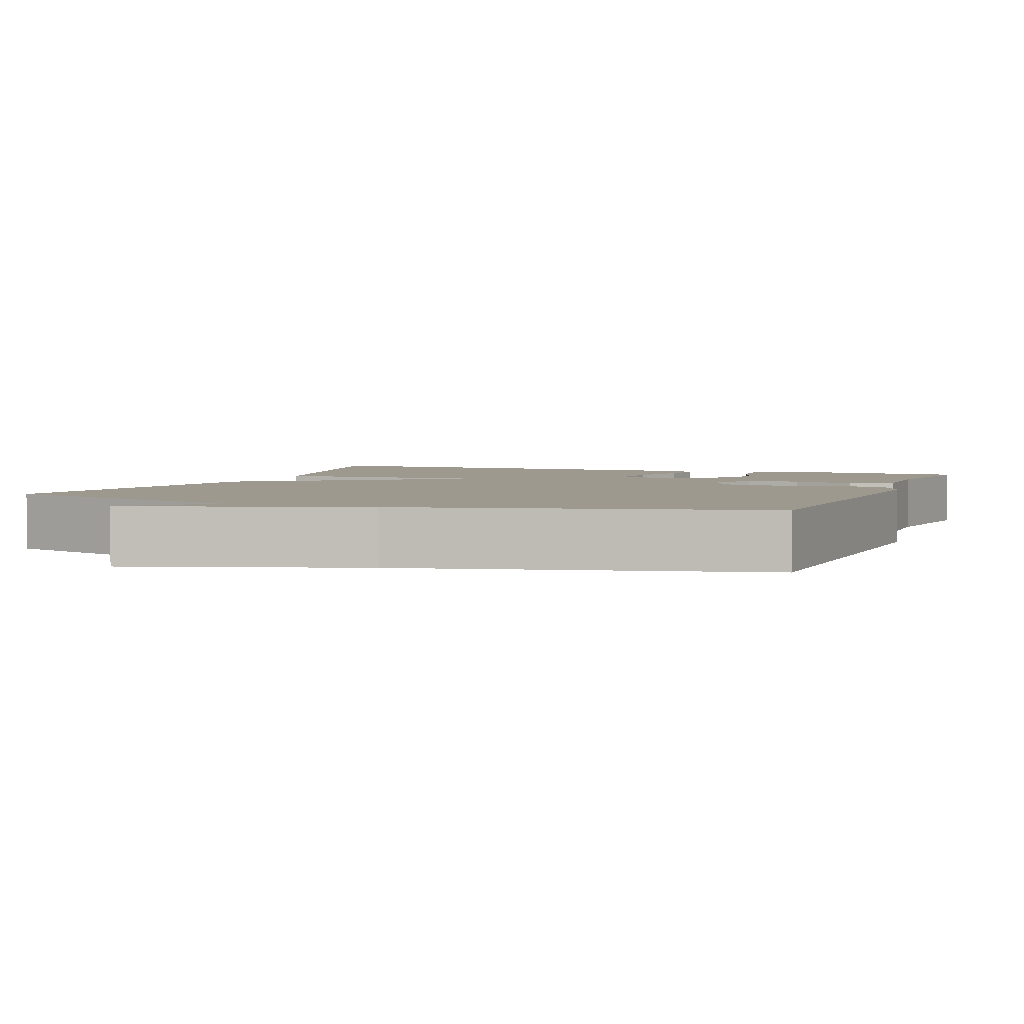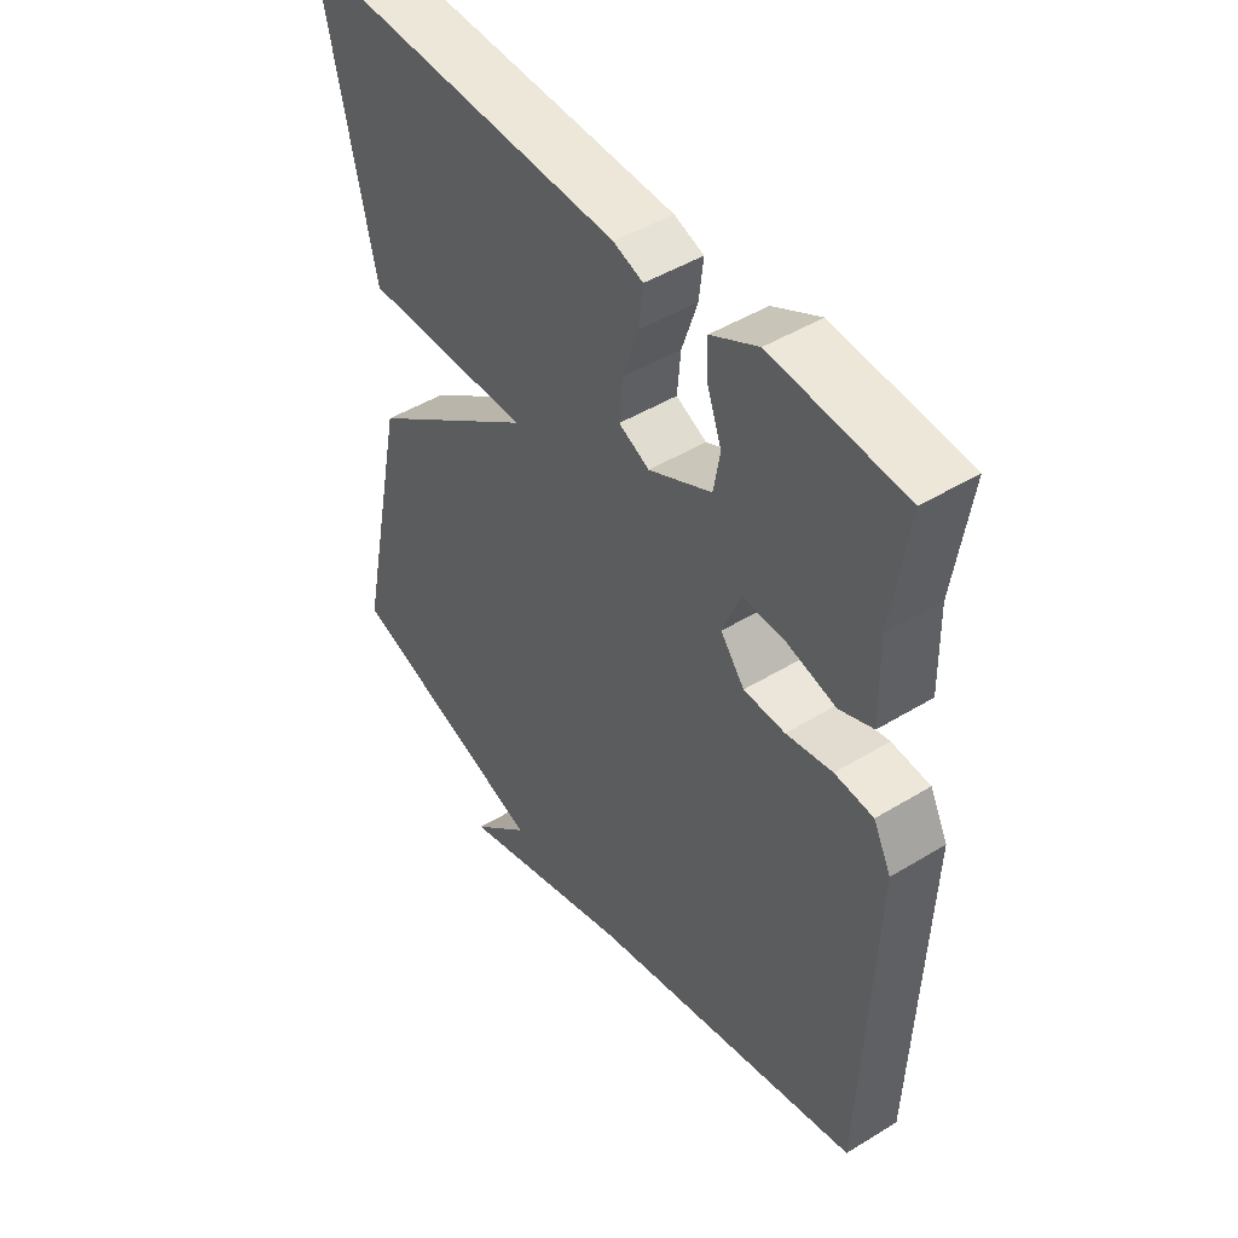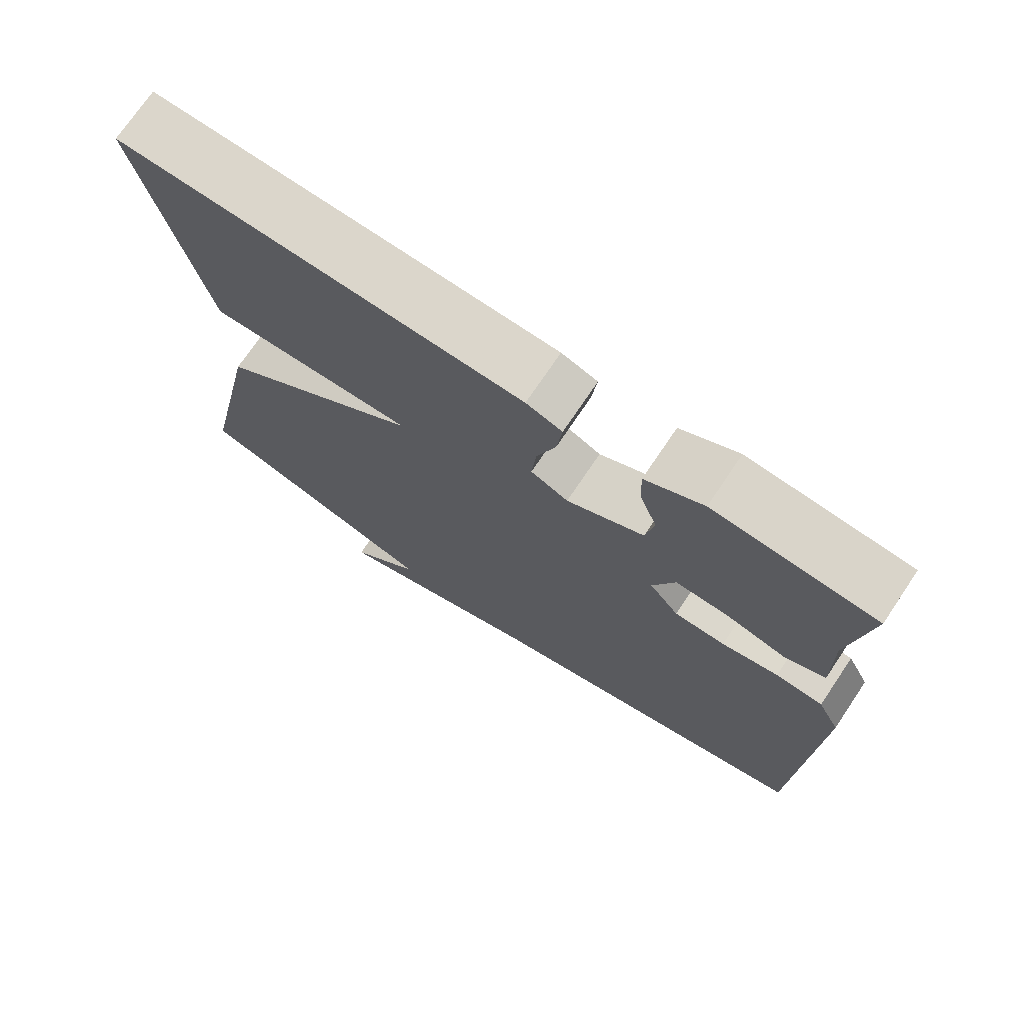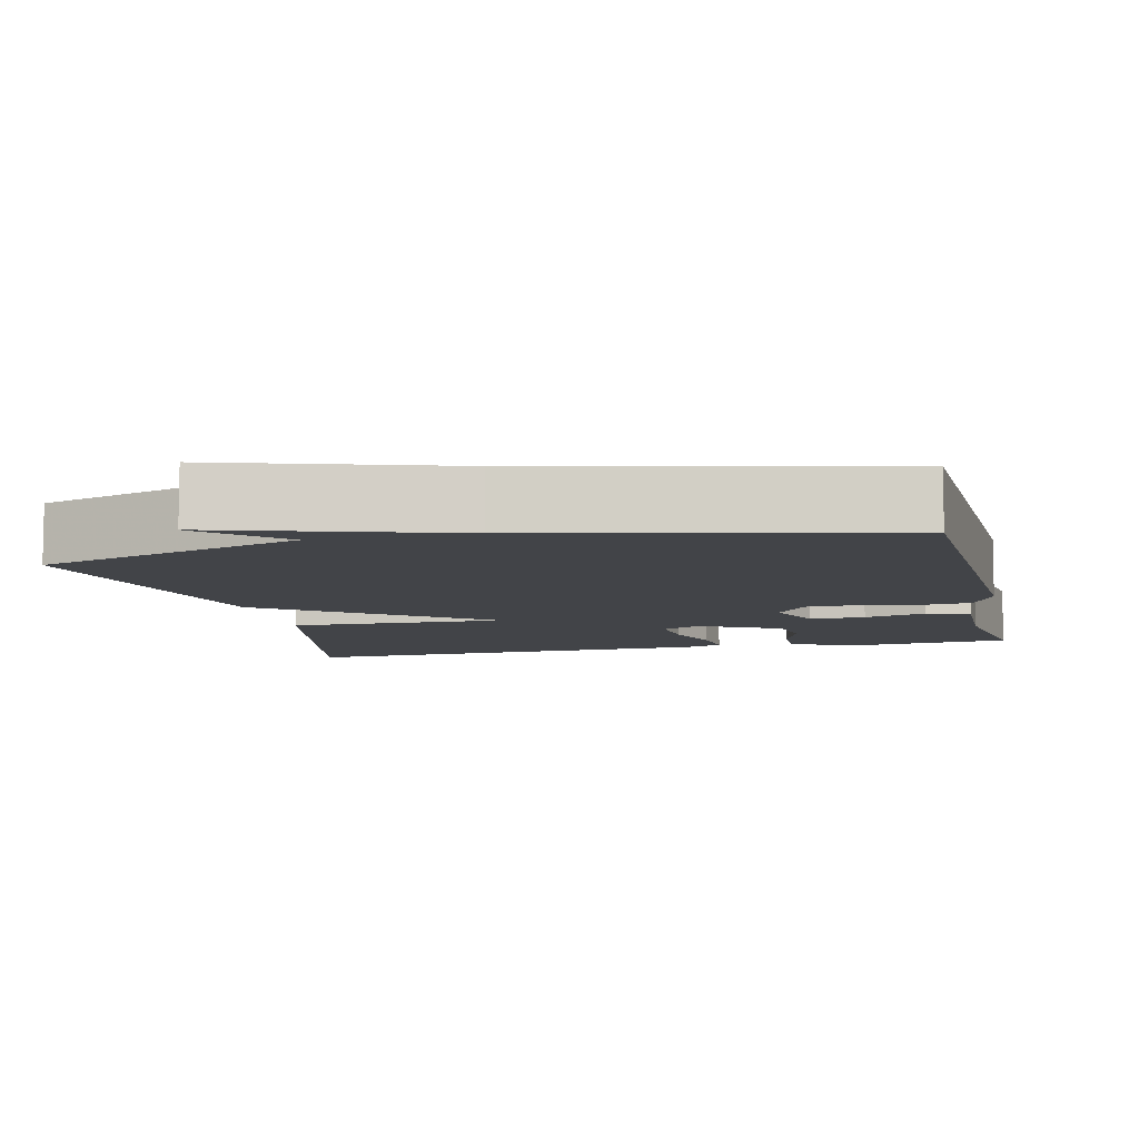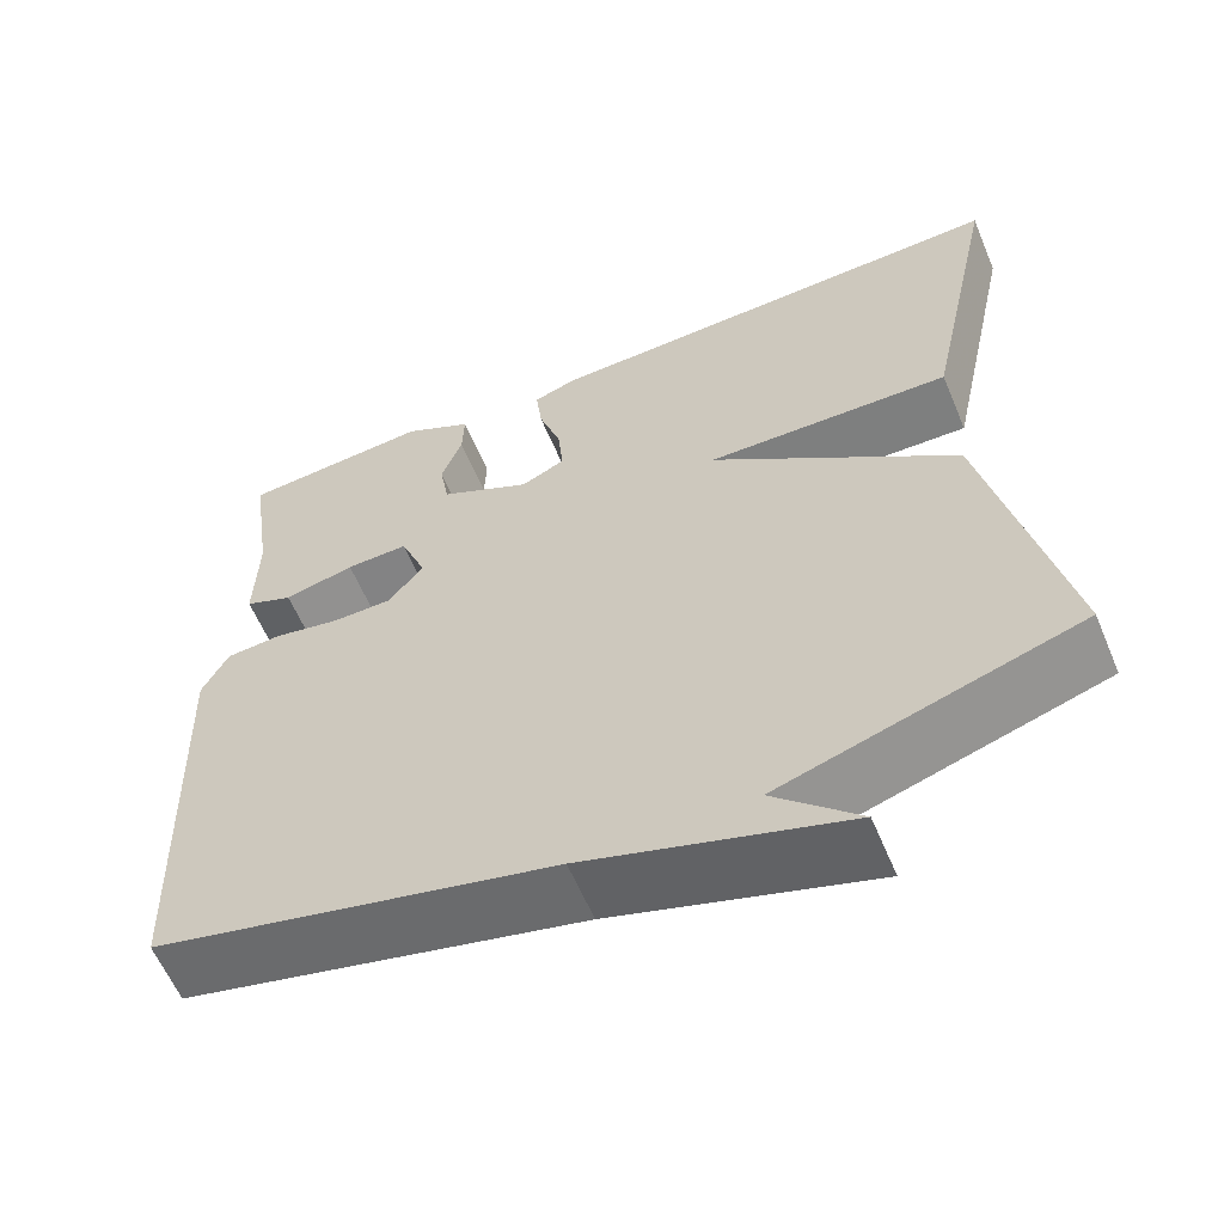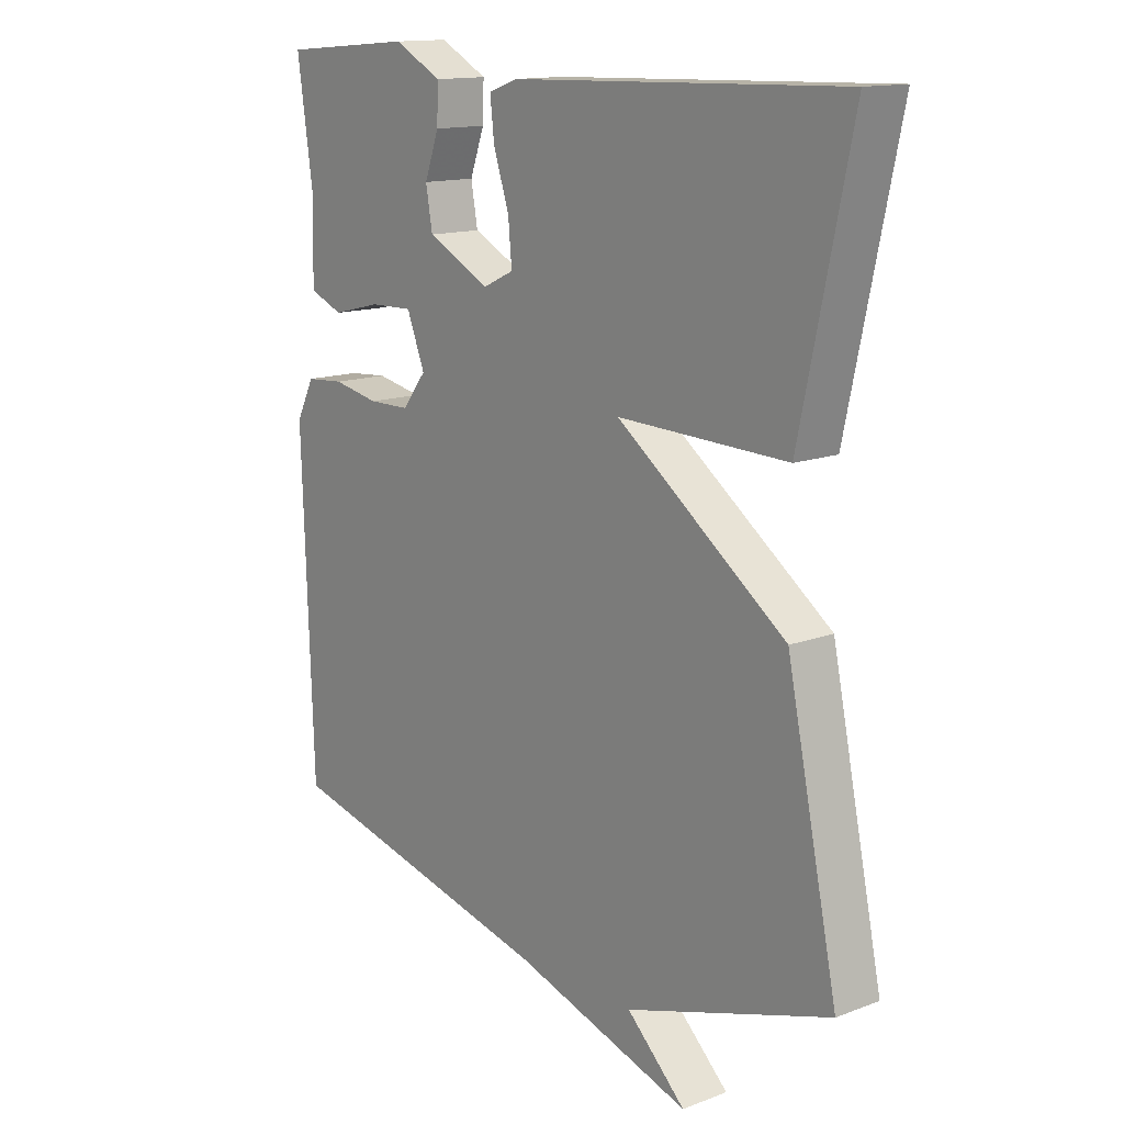
<metadata>
{"format":"obj","ext":"obj","renderer":"f3d","projection":"perspective","resolution":1024,"background":"white","views":[{"elev":3.4,"azim":-159.2,"up":"+Y"},{"elev":46.9,"azim":-124.7,"up":"+Z"},{"elev":73.0,"azim":-146.1,"up":"+Z"},{"elev":-8.1,"azim":-166.8,"up":"+Y"},{"elev":-60.4,"azim":22.8,"up":"+Z"},{"elev":14.1,"azim":50.3,"up":"+Z"}]}
</metadata>
<code>
v 0.5 0.07 0.5
v 0.415 0.07 0.104
v 0.133 0.07 0.112
v 0.415 0.07 -0.096
v 0.5 0.07 -0.5
v 0.159 0.07 -0.608
v 0.257 0.07 -0.701
v -0.041 0.07 -0.608
v -0.5 0.07 -0.5
v -0.518 0.07 0.013
v -0.488 0.07 0.072
v -0.424 0.07 0.077
v -0.347 0.07 0.062
v -0.278 0.07 0.063
v -0.238 0.07 0.114
v -0.268 0.07 0.19
v -0.34 0.07 0.188
v -0.421 0.07 0.168
v -0.477 0.07 0.191
v -0.474 0.07 0.319
v -0.5 0.07 0.5
v -0.28 0.07 0.518
v -0.201 0.07 0.476
v -0.203 0.07 0.417
v -0.227 0.07 0.351
v -0.216 0.07 0.288
v -0.111 0.07 0.235
v -0.06 0.07 0.259
v -0.066 0.07 0.325
v -0.092 0.07 0.404
v -0.099 0.07 0.466
v -0.05 0.07 0.483
v 0.5 0 0.5
v 0.415 0 0.104
v 0.133 0 0.112
v 0.415 0 -0.096
v 0.5 0 -0.5
v 0.159 0 -0.608
v 0.257 0 -0.701
v -0.041 0 -0.608
v -0.5 0 -0.5
v -0.518 0 0.013
v -0.488 0 0.072
v -0.424 0 0.077
v -0.347 0 0.062
v -0.278 0 0.063
v -0.238 0 0.114
v -0.268 0 0.19
v -0.34 0 0.188
v -0.421 0 0.168
v -0.477 0 0.191
v -0.474 0 0.319
v -0.5 0 0.5
v -0.28 0 0.518
v -0.201 0 0.476
v -0.203 0 0.417
v -0.227 0 0.351
v -0.216 0 0.288
v -0.111 0 0.235
v -0.06 0 0.259
v -0.066 0 0.325
v -0.092 0 0.404
v -0.099 0 0.466
v -0.05 0 0.483
f 1 2 3
f 32 1 3
f 31 32 3
f 30 31 3
f 29 30 3
f 28 29 3
f 27 28 3
f 23 24 25
f 22 23 25
f 21 22 25
f 20 21 25
f 20 25 26
f 19 20 26
f 18 19 26
f 17 18 26
f 16 17 26 27
f 11 12 13
f 10 11 13
f 9 10 13
f 8 9 13
f 8 13 14
f 6 7 8
f 6 8 14 15
f 15 16 27
f 6 15 27
f 5 6 27
f 4 5 27
f 3 4 27
f 35 34 33
f 35 33 64
f 35 64 63
f 35 63 62
f 35 62 61
f 35 61 60
f 35 60 59
f 57 56 55
f 57 55 54
f 57 54 53
f 57 53 52
f 58 57 52
f 58 52 51
f 58 51 50
f 58 50 49
f 59 58 49 48
f 45 44 43
f 45 43 42
f 45 42 41
f 45 41 40
f 46 45 40
f 40 39 38
f 47 46 40 38
f 59 48 47
f 59 47 38
f 59 38 37
f 59 37 36
f 59 36 35
f 1 33 34 2
f 2 34 35 3
f 3 35 36 4
f 4 36 37 5
f 5 37 38 6
f 6 38 39 7
f 7 39 40 8
f 8 40 41 9
f 9 41 42 10
f 10 42 43 11
f 11 43 44 12
f 12 44 45 13
f 13 45 46 14
f 14 46 47 15
f 15 47 48 16
f 16 48 49 17
f 17 49 50 18
f 18 50 51 19
f 19 51 52 20
f 20 52 53 21
f 21 53 54 22
f 22 54 55 23
f 23 55 56 24
f 24 56 57 25
f 25 57 58 26
f 26 58 59 27
f 27 59 60 28
f 28 60 61 29
f 29 61 62 30
f 30 62 63 31
f 31 63 64 32
f 32 64 33 1

</code>
